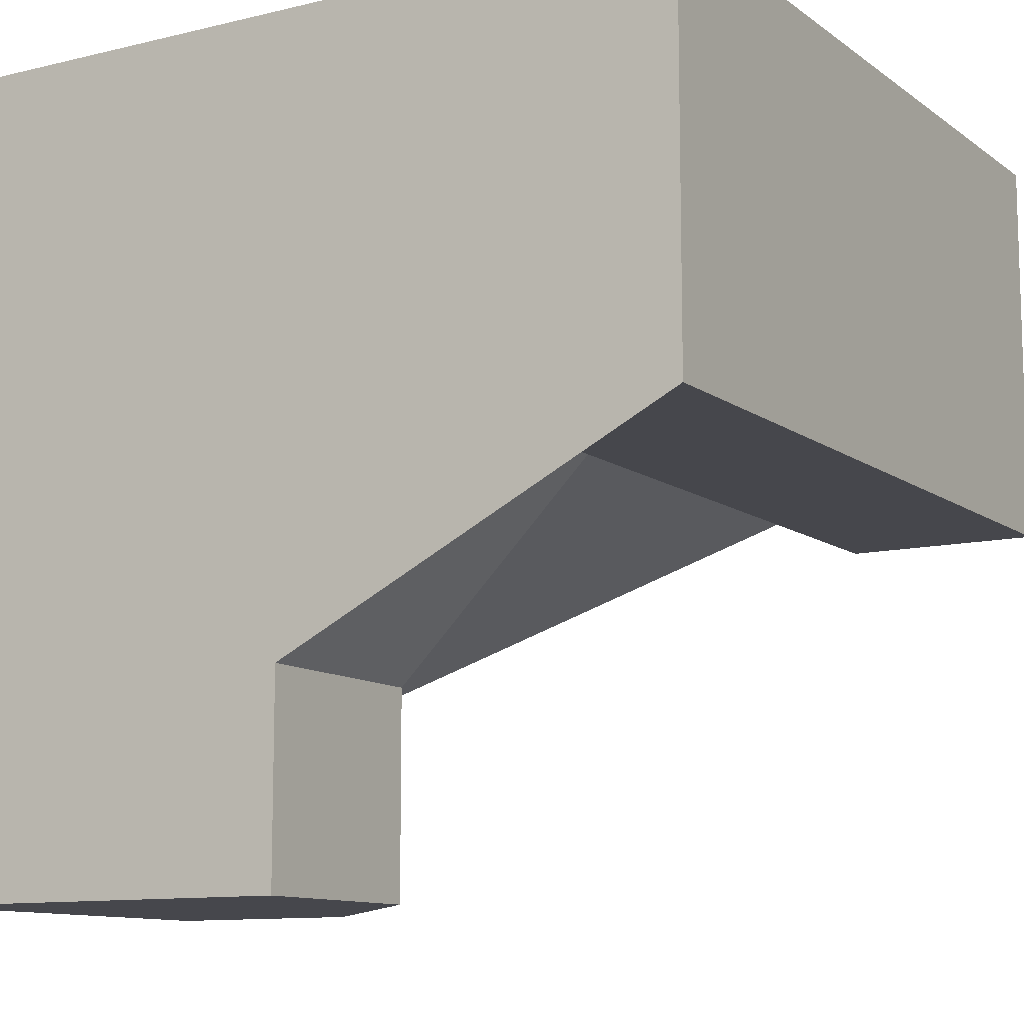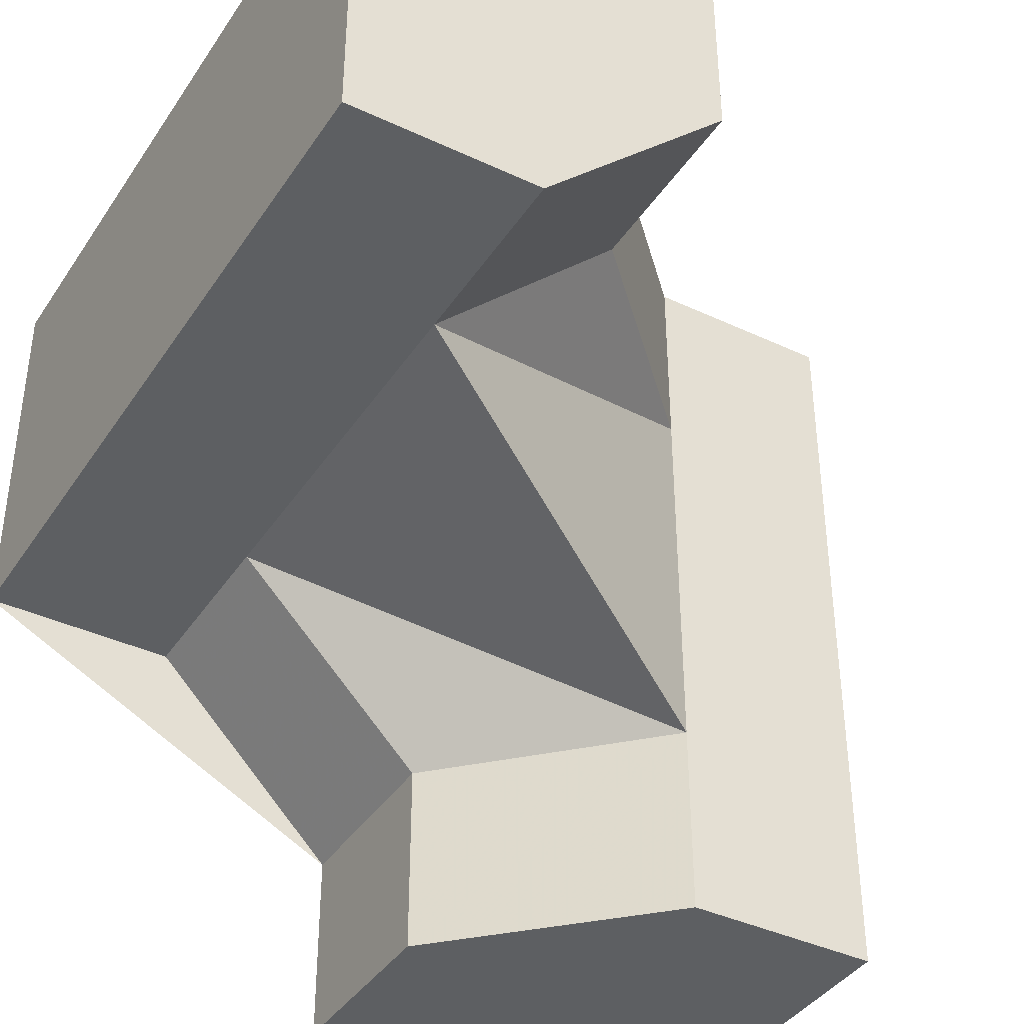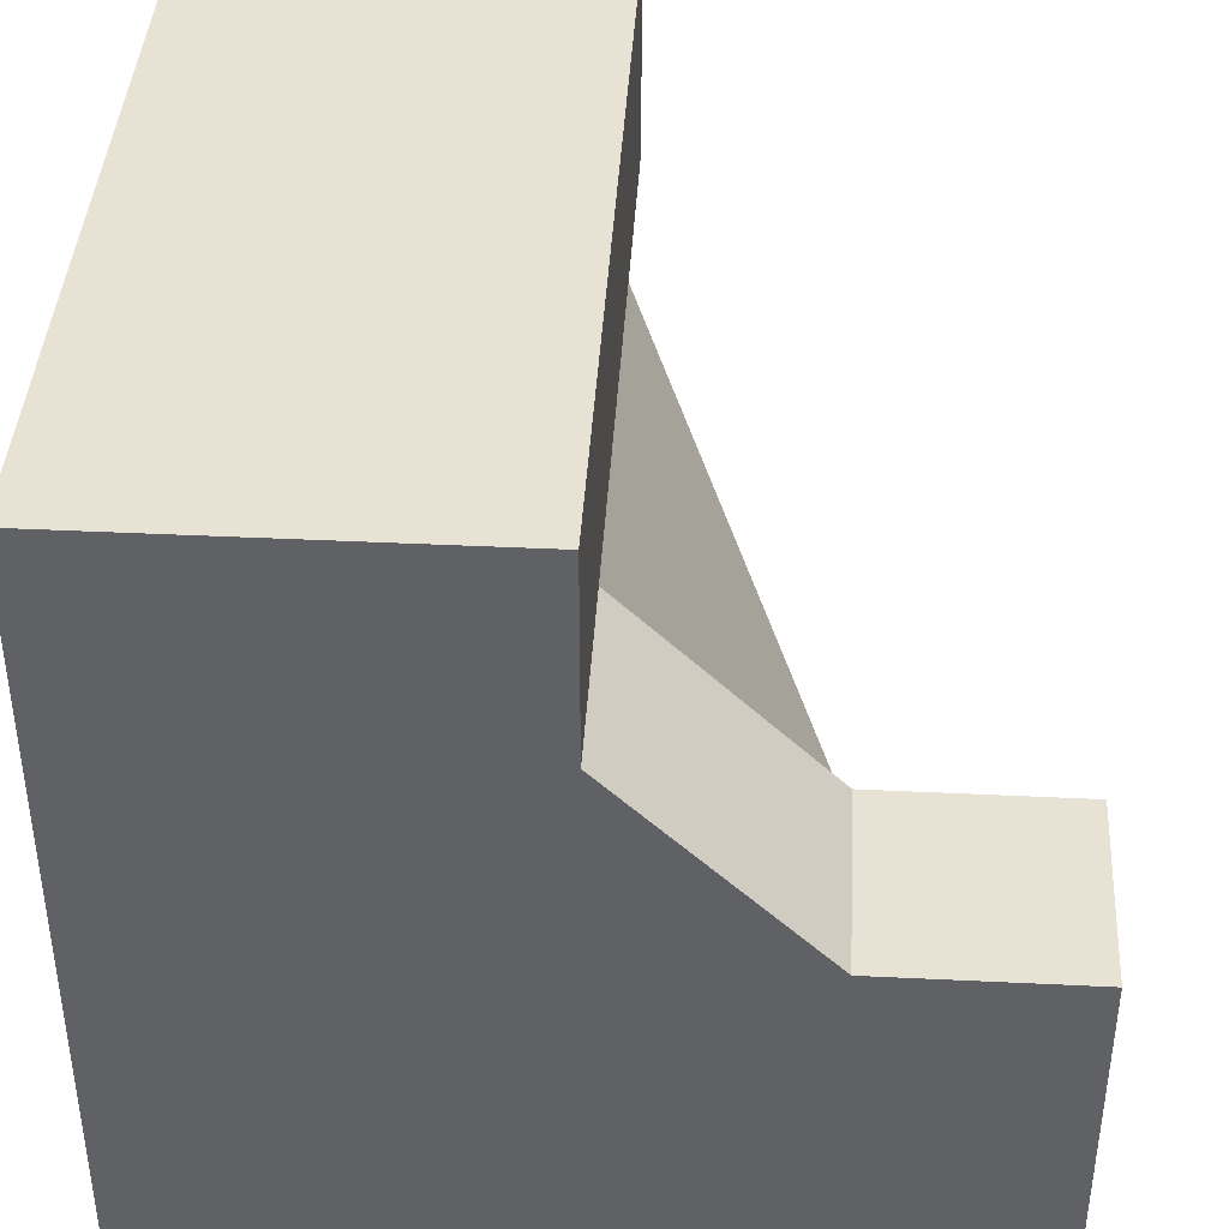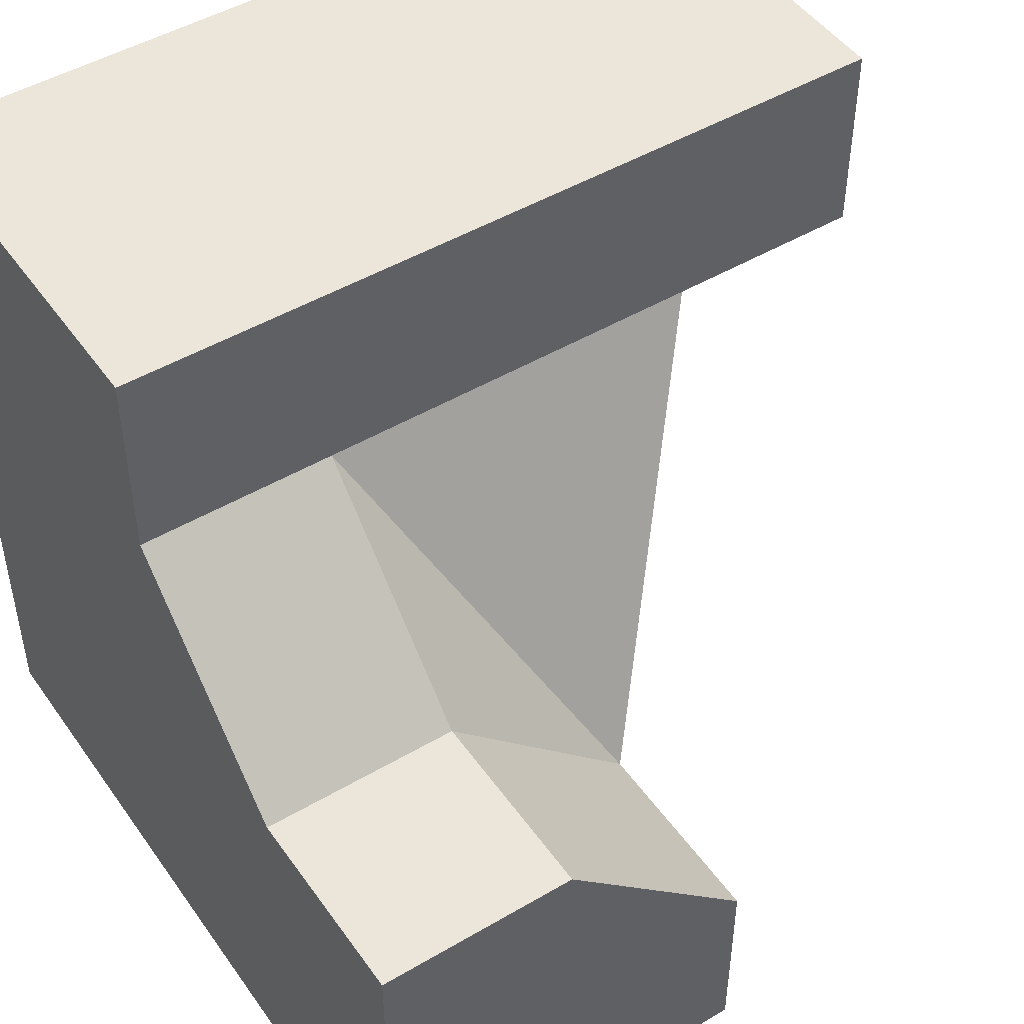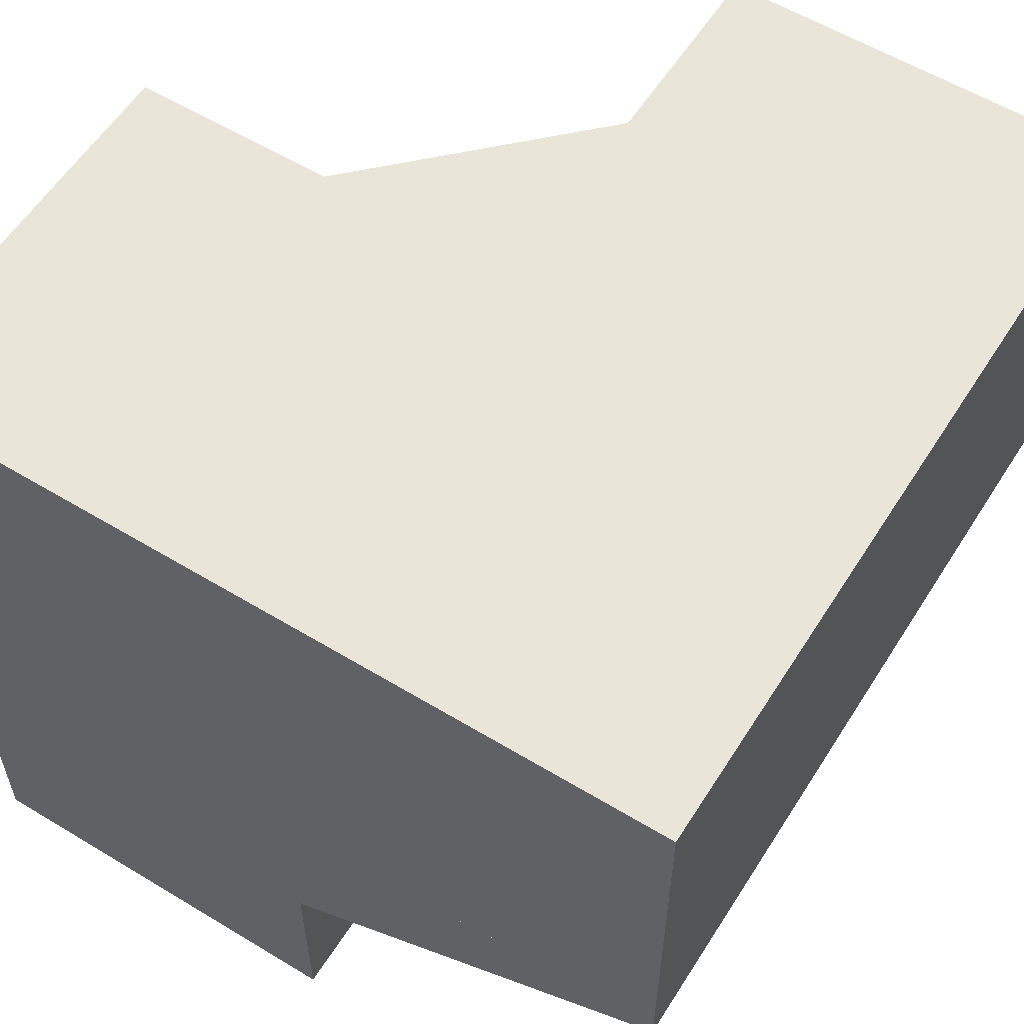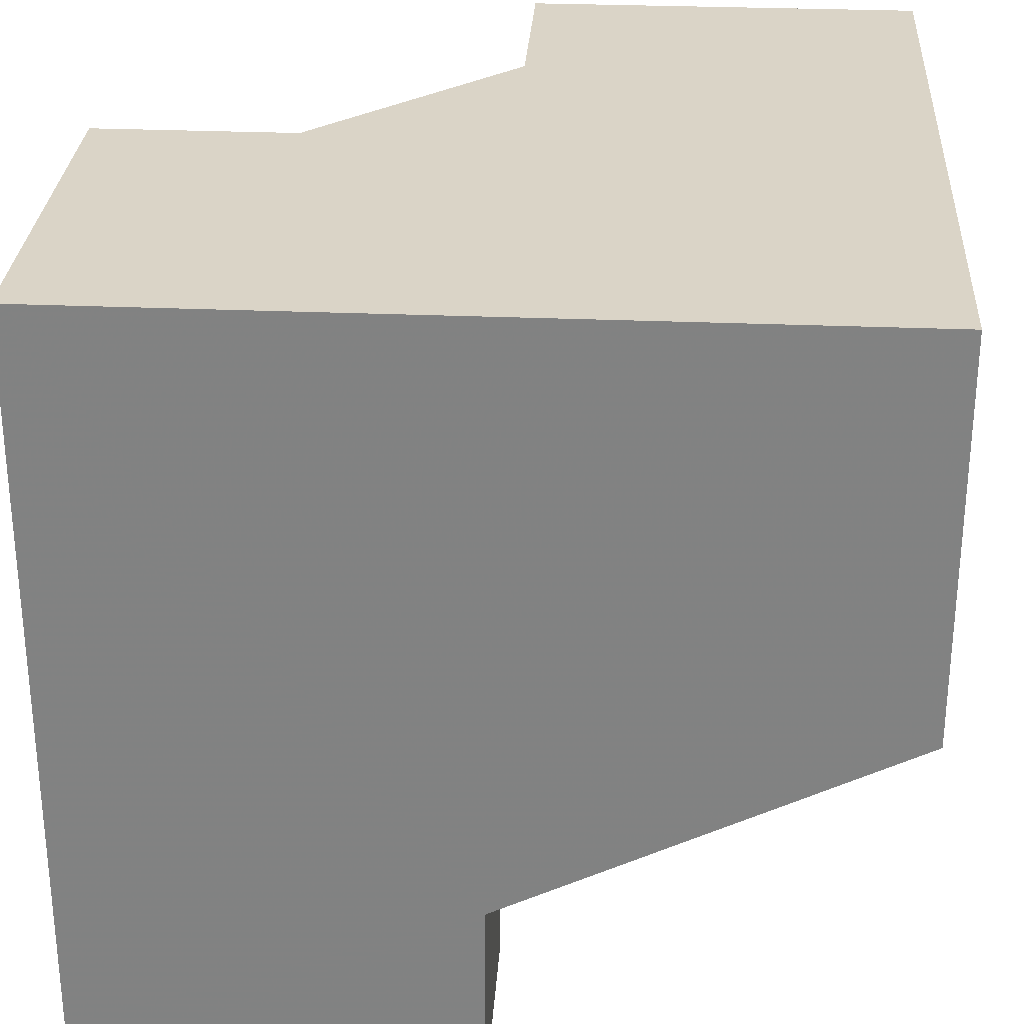
<metadata>
{"format":"obj","ext":"obj","renderer":"f3d","projection":"perspective","resolution":1024,"background":"white","views":[{"elev":-11.0,"azim":-59.1,"up":"+Z"},{"elev":-39.6,"azim":59.8,"up":"+Z"},{"elev":40.7,"azim":3.4,"up":"+Y"},{"elev":47.9,"azim":56.5,"up":"+Y"},{"elev":57.9,"azim":-57.9,"up":"+Z"},{"elev":28.9,"azim":-86.4,"up":"+Z"}]}
</metadata>
<code>
g
v 0 0.25 -0.5
v 0 0.5 -0.5
v -0.5 0.5 -0.5
v -0.5 0 -0.5
v -0.25 0 -0.5
v 0.5 0 0.5
v 0.5 0 0.25
v 0.5 -0.25 0
v 0.5 -0.5 0
v 0.5 -0.5 0.5
v -0.5 -0.5 0.5
v -0.5 0.5 0.5
v 0 0.5 0.5
v 0 0.25 0.5
v 0.25 0 0.5
v -0.5 0 -0.25
v -0.5 -0.5 0
v -0.5 -0.25 0
v 0.25 -0.5 0
v -0.25 -0.5 0
v 0 0.5 -0.25
v 0 0.5 0.25
v 0 0.25 -0.25
v -0.25 -0.25 0
v 0.25 -0.25 0
v 0 0.25 0.25
v -0.25 0 -0.25
v 0.25 0 0.25
g tile_116
f 1 5 4 3 2
f 6 10 9 8 7
f 11 10 6 15 14 13 12
f 16 18 17 11 12 3 4
f 10 11 17 20 19 9
f 13 22 21 2 3 12
f 23 25 24
f 26 25 23
f 23 24 27
f 26 28 25
f 13 14 26 22
f 28 26 14 15
f 21 22 26 23
f 8 9 19 25
f 25 19 20 24
f 25 28 7 8
f 7 28 15 6
f 20 17 18 24
f 18 16 27 24
f 16 4 5 27
f 23 27 5 1
f 1 2 21 23

</code>
